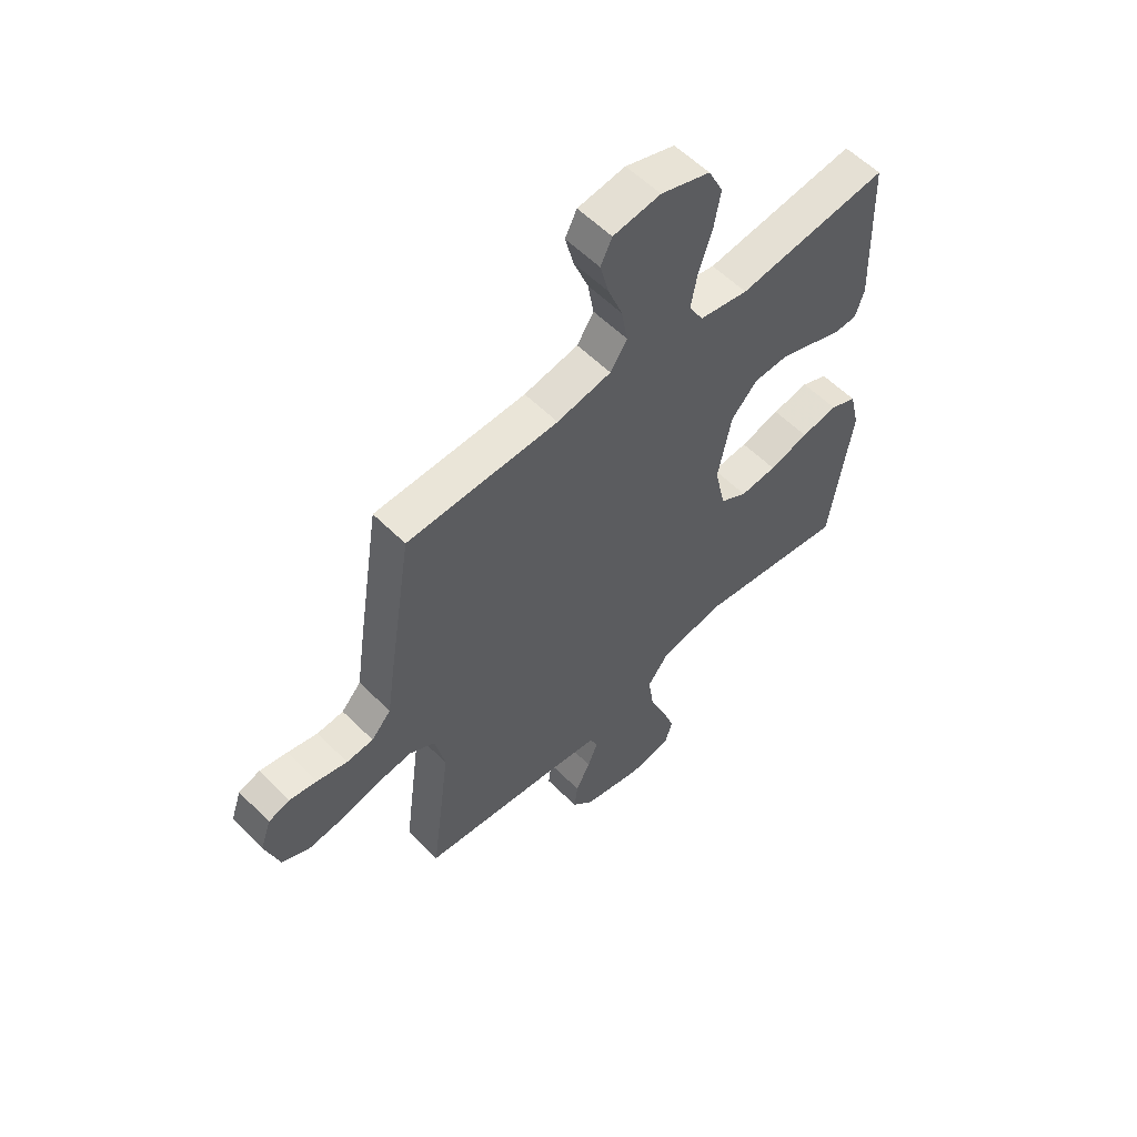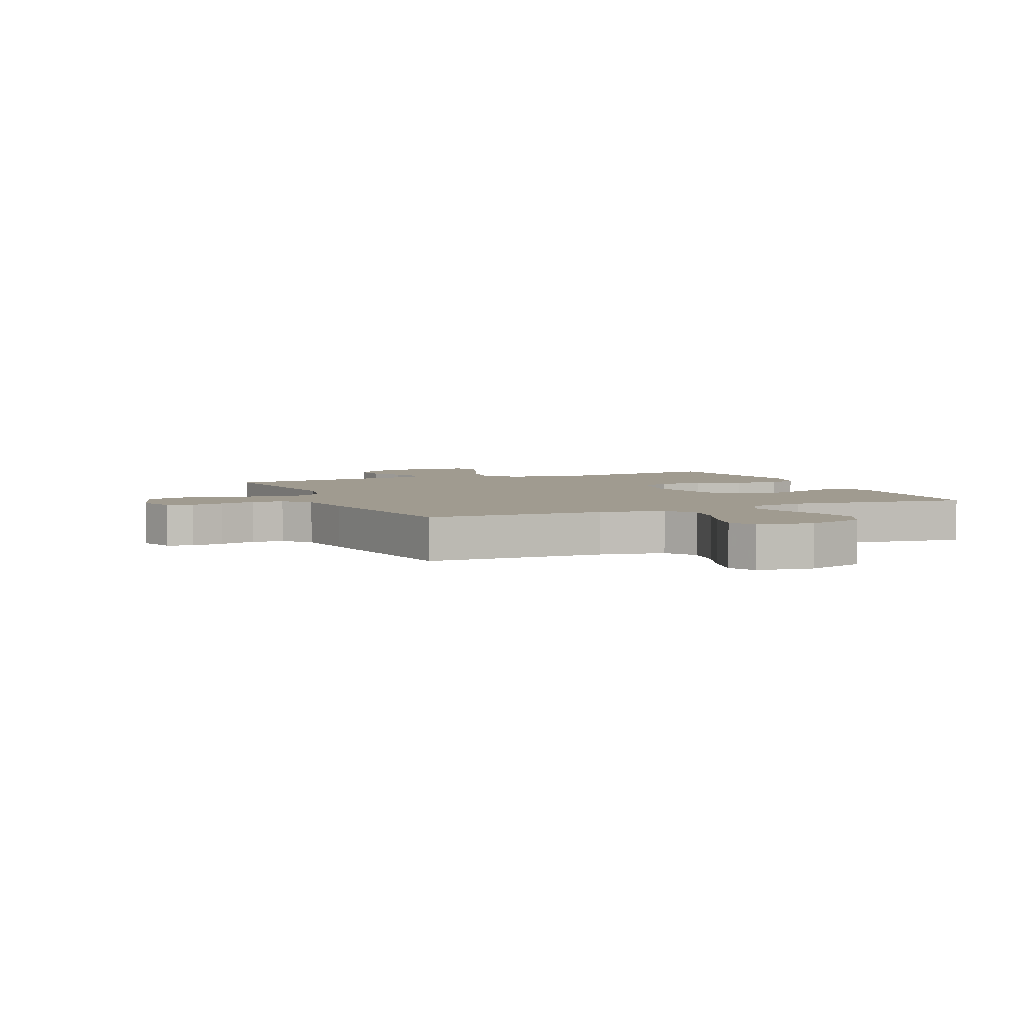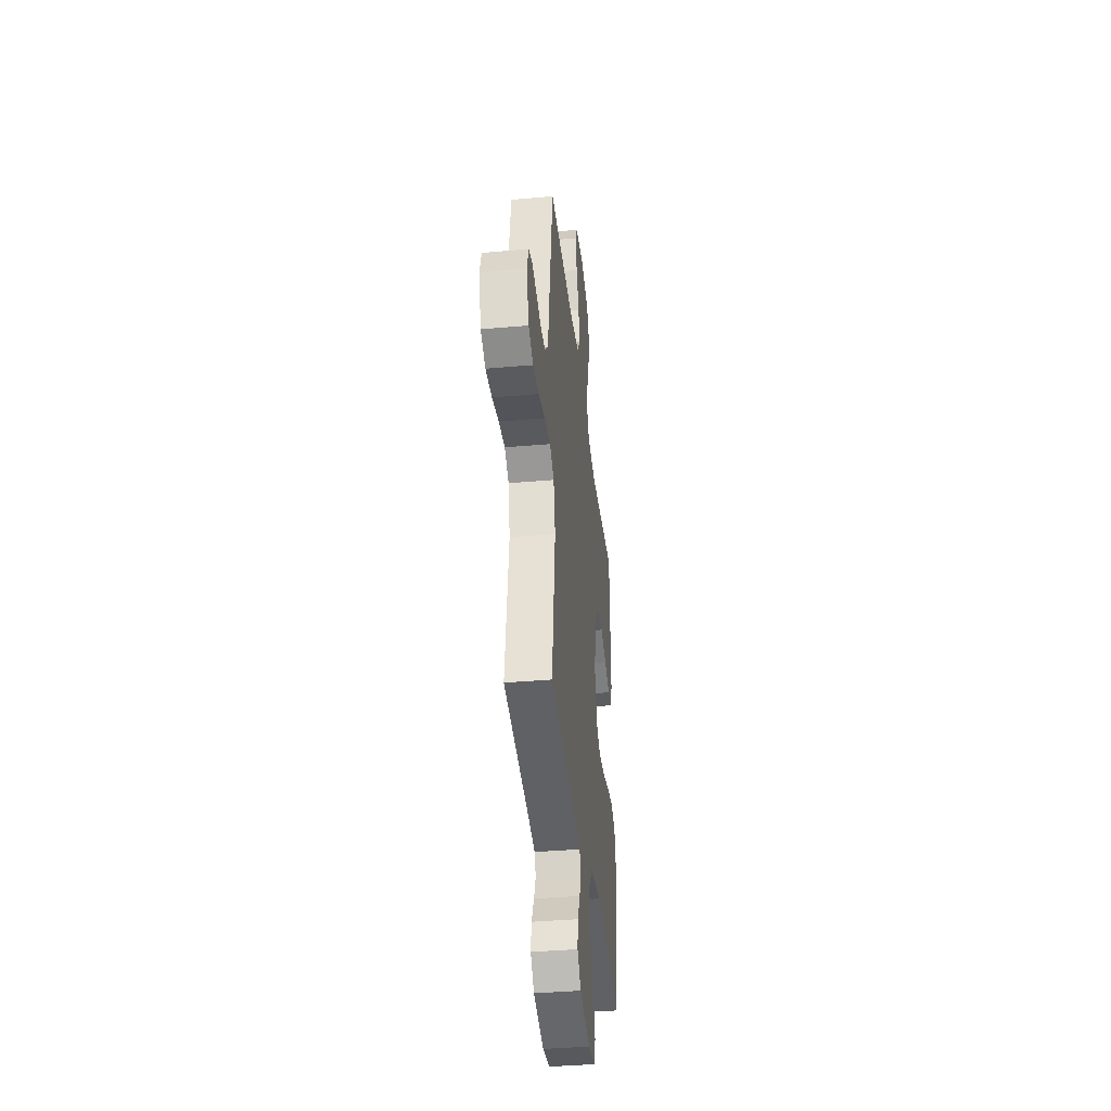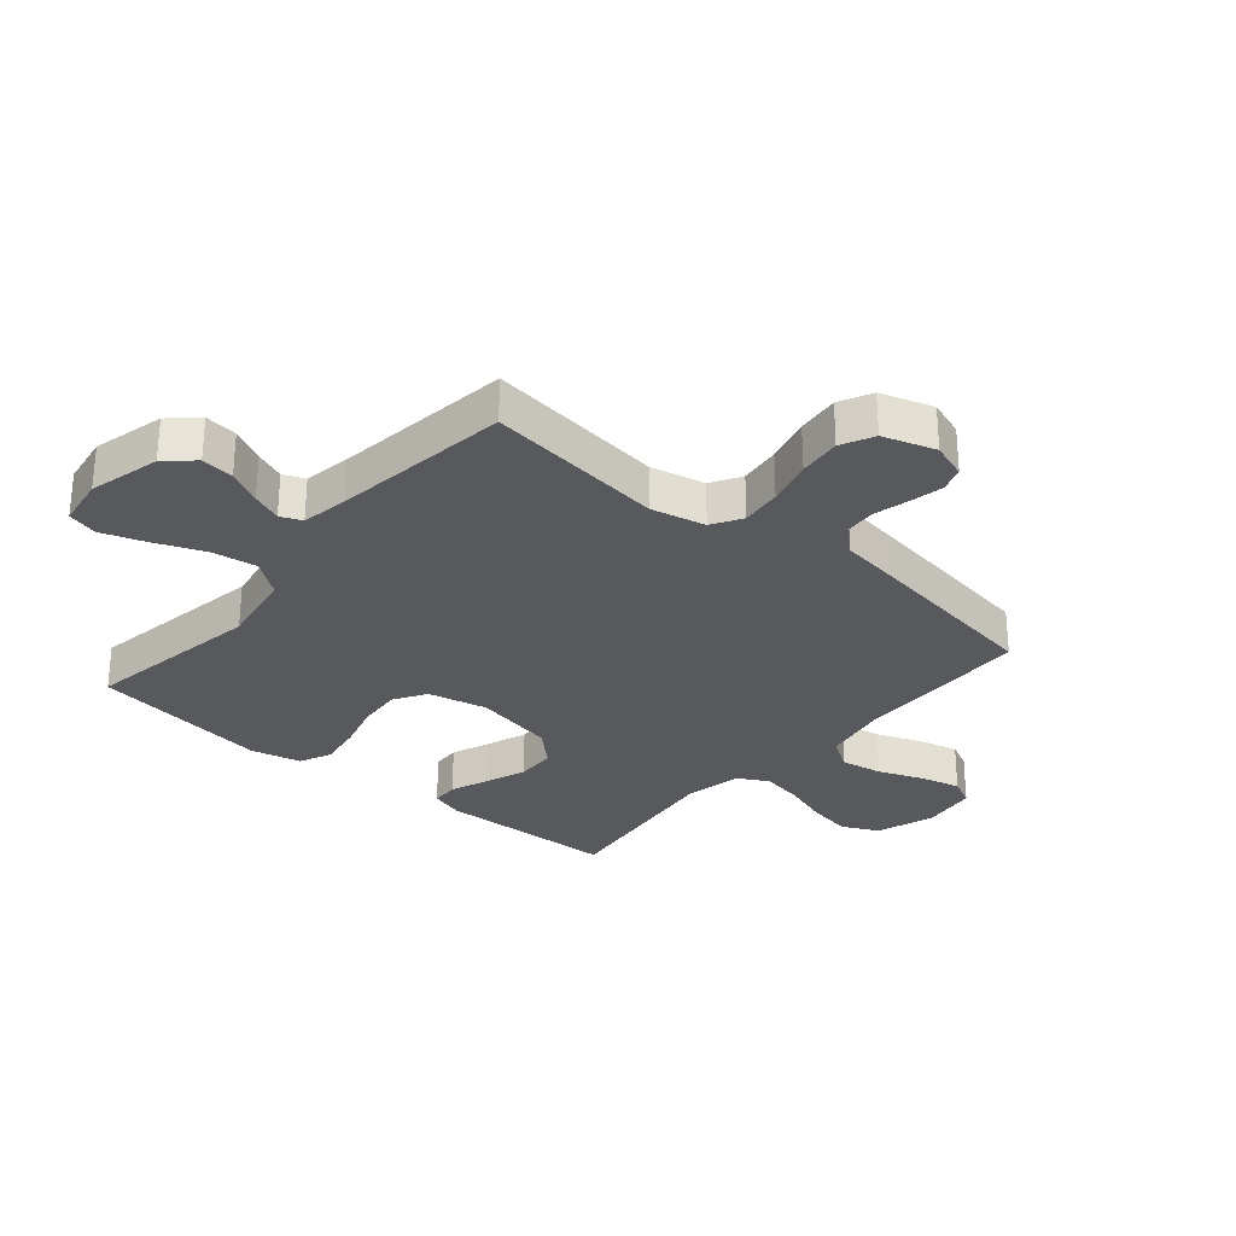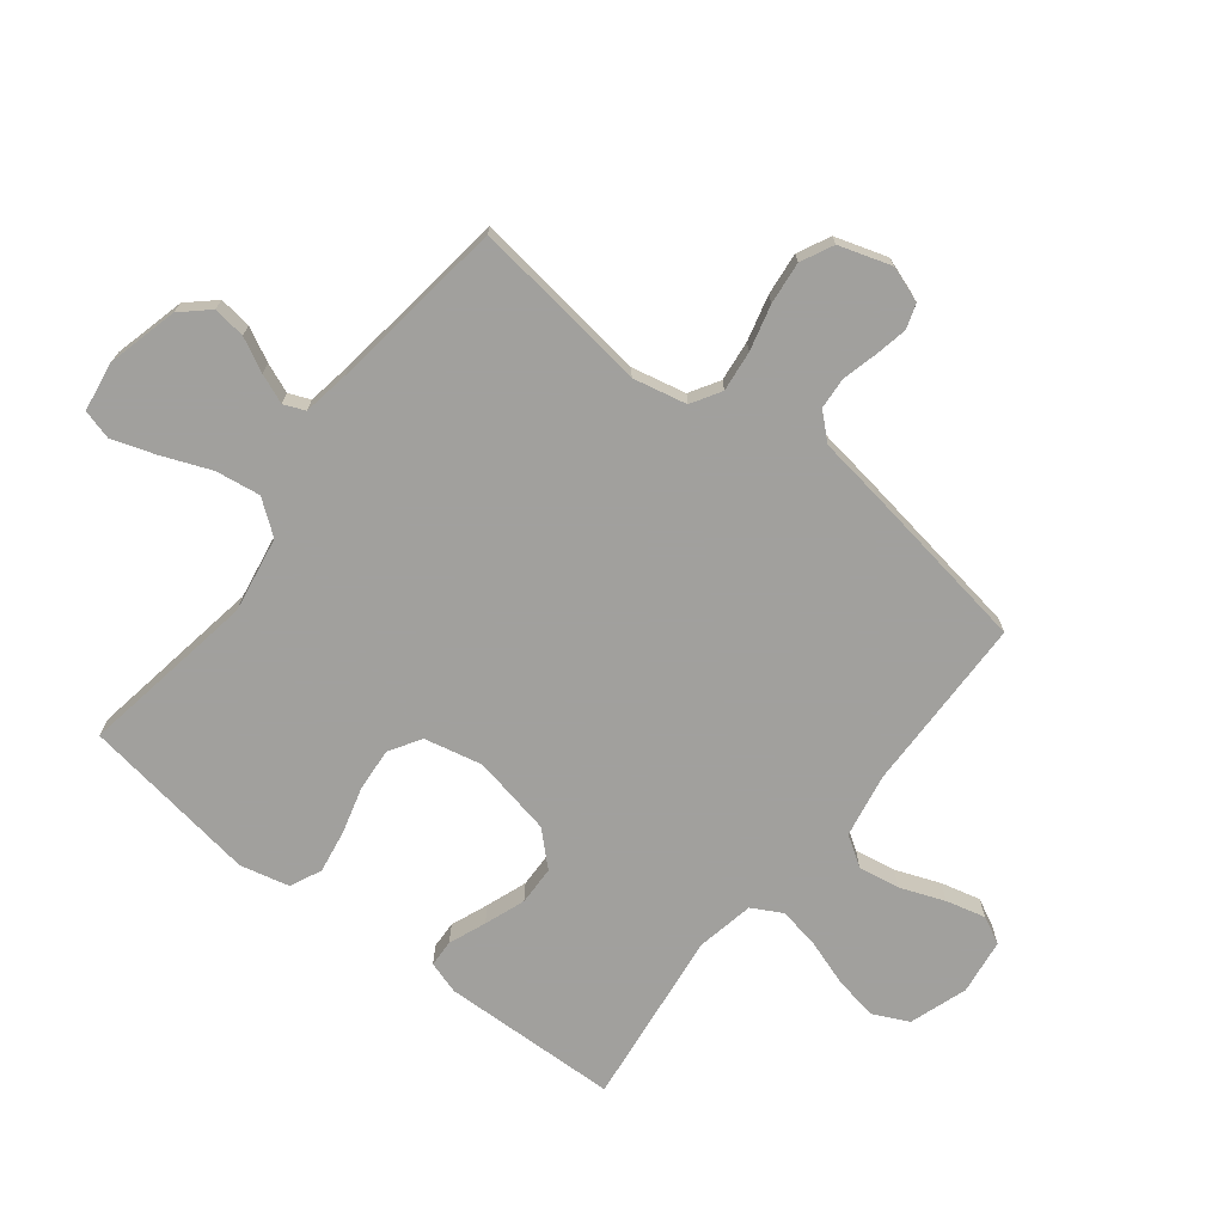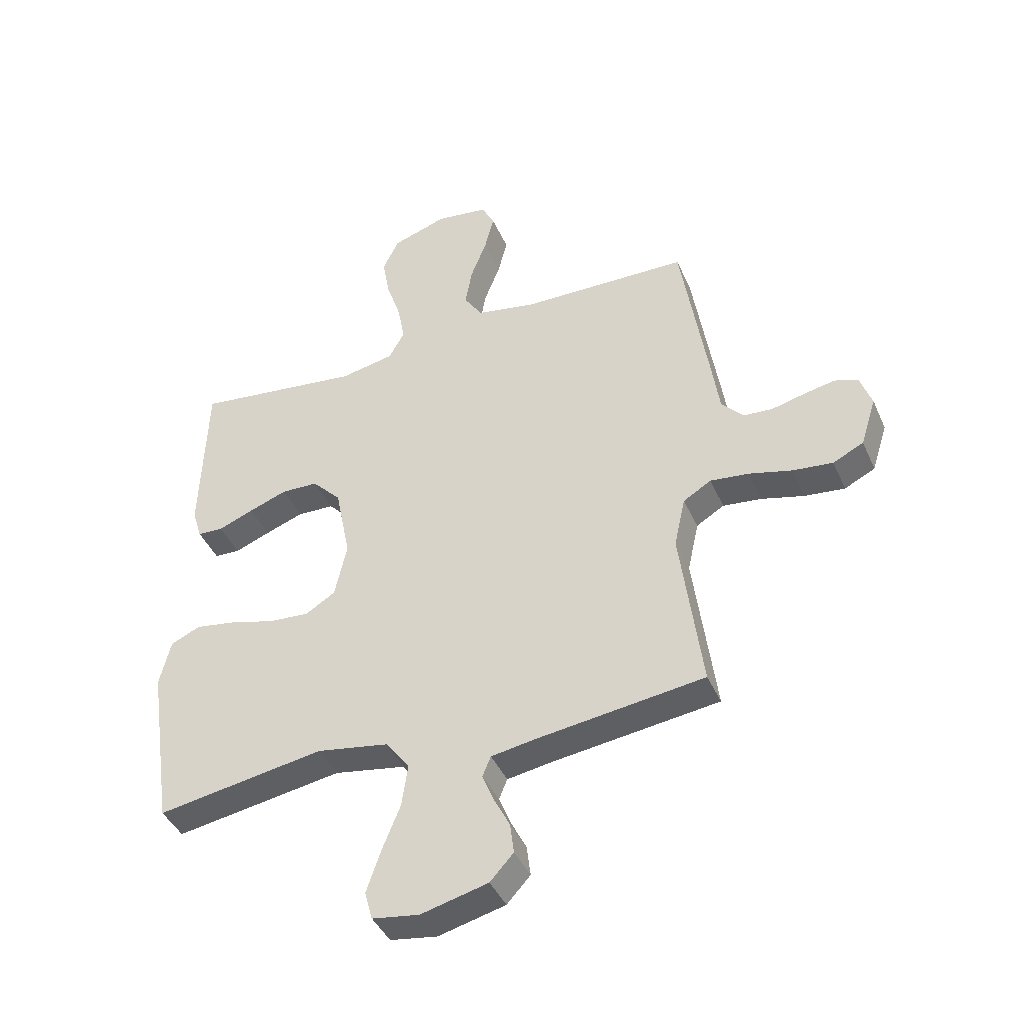
<metadata>
{"format":"obj","ext":"obj","renderer":"f3d","projection":"perspective","resolution":1024,"background":"white","views":[{"elev":57.2,"azim":-44.1,"up":"+Z"},{"elev":4.2,"azim":-23.4,"up":"+Y"},{"elev":-38.4,"azim":-83.6,"up":"+Z"},{"elev":-29.1,"azim":-130.3,"up":"+Y"},{"elev":-71.7,"azim":-128.1,"up":"+Y"},{"elev":-42.0,"azim":-157.4,"up":"+Z"}]}
</metadata>
<code>
v 0.5 0.07 -0.5
v 0.2 0.07 -0.451
v 0.072 0.07 -0.473
v 0.029 0.07 -0.53
v 0.04 0.07 -0.606
v 0.073 0.07 -0.688
v 0.098 0.07 -0.762
v 0.084 0.07 -0.813
v 0 0.07 -0.826
v -0.12 0.07 -0.796
v -0.162 0.07 -0.75
v -0.155 0.07 -0.695
v -0.126 0.07 -0.638
v -0.106 0.07 -0.588
v -0.121 0.07 -0.552
v -0.2 0.07 -0.539
v -0.5 0.07 -0.5
v -0.461 0.07 -0.2
v -0.481 0.07 -0.109
v -0.531 0.07 -0.079
v -0.6 0.07 -0.087
v -0.677 0.07 -0.107
v -0.749 0.07 -0.115
v -0.804 0.07 -0.088
v -0.832 0.07 0
v -0.811 0.07 0.061
v -0.769 0.07 0.075
v -0.714 0.07 0.064
v -0.654 0.07 0.049
v -0.601 0.07 0.053
v -0.562 0.07 0.096
v -0.547 0.07 0.2
v -0.5 0.07 0.5
v -0.2 0.07 0.506
v -0.092 0.07 0.526
v -0.059 0.07 0.577
v -0.071 0.07 0.647
v -0.1 0.07 0.722
v -0.117 0.07 0.789
v -0.094 0.07 0.835
v 0 0.07 0.848
v 0.098 0.07 0.815
v 0.127 0.07 0.755
v 0.114 0.07 0.681
v 0.088 0.07 0.603
v 0.075 0.07 0.533
v 0.103 0.07 0.482
v 0.2 0.07 0.463
v 0.5 0.07 0.5
v 0.51 0.07 0.2
v 0.493 0.07 0.145
v 0.447 0.07 0.143
v 0.384 0.07 0.168
v 0.315 0.07 0.193
v 0.249 0.07 0.191
v 0.197 0.07 0.136
v 0.17 0.07 0
v 0.192 0.07 -0.099
v 0.246 0.07 -0.132
v 0.319 0.07 -0.126
v 0.398 0.07 -0.104
v 0.471 0.07 -0.092
v 0.524 0.07 -0.116
v 0.544 0.07 -0.2
v 0.5 0 -0.5
v 0.2 0 -0.451
v 0.072 0 -0.473
v 0.029 0 -0.53
v 0.04 0 -0.606
v 0.073 0 -0.688
v 0.098 0 -0.762
v 0.084 0 -0.813
v 0 0 -0.826
v -0.12 0 -0.796
v -0.162 0 -0.75
v -0.155 0 -0.695
v -0.126 0 -0.638
v -0.106 0 -0.588
v -0.121 0 -0.552
v -0.2 0 -0.539
v -0.5 0 -0.5
v -0.461 0 -0.2
v -0.481 0 -0.109
v -0.531 0 -0.079
v -0.6 0 -0.087
v -0.677 0 -0.107
v -0.749 0 -0.115
v -0.804 0 -0.088
v -0.832 0 0
v -0.811 0 0.061
v -0.769 0 0.075
v -0.714 0 0.064
v -0.654 0 0.049
v -0.601 0 0.053
v -0.562 0 0.096
v -0.547 0 0.2
v -0.5 0 0.5
v -0.2 0 0.506
v -0.092 0 0.526
v -0.059 0 0.577
v -0.071 0 0.647
v -0.1 0 0.722
v -0.117 0 0.789
v -0.094 0 0.835
v 0 0 0.848
v 0.098 0 0.815
v 0.127 0 0.755
v 0.114 0 0.681
v 0.088 0 0.603
v 0.075 0 0.533
v 0.103 0 0.482
v 0.2 0 0.463
v 0.5 0 0.5
v 0.51 0 0.2
v 0.493 0 0.145
v 0.447 0 0.143
v 0.384 0 0.168
v 0.315 0 0.193
v 0.249 0 0.191
v 0.197 0 0.136
v 0.17 0 0
v 0.192 0 -0.099
v 0.246 0 -0.132
v 0.319 0 -0.126
v 0.398 0 -0.104
v 0.471 0 -0.092
v 0.524 0 -0.116
v 0.544 0 -0.2
f 63 64 1 2
f 60 61 62 63
f 59 60 63 2
f 58 59 2 3
f 57 58 3 4
f 56 57 4
f 50 51 52 53
f 48 49 50 53
f 47 48 53 54
f 42 43 44 45
f 42 45 46
f 41 42 46
f 40 41 46
f 37 38 39 40
f 36 37 40 46
f 35 36 46 47
f 31 32 33 34
f 31 34 35 47
f 26 27 28 29
f 24 25 26 29
f 24 29 30
f 21 22 23 24
f 20 21 24 30
f 19 20 30 31
f 16 17 18
f 15 16 18 19
f 10 11 12 13
f 10 13 14
f 9 10 14
f 8 9 14 15
f 5 6 7 8
f 47 54 55
f 47 55 56
f 15 19 31 47
f 15 47 56 4
f 5 8 15
f 4 5 15
f 66 65 128 127
f 127 126 125 124
f 66 127 124 123
f 67 66 123 122
f 68 67 122 121
f 68 121 120
f 117 116 115 114
f 117 114 113 112
f 118 117 112 111
f 109 108 107 106
f 110 109 106
f 110 106 105
f 110 105 104
f 104 103 102 101
f 110 104 101 100
f 111 110 100 99
f 98 97 96 95
f 111 99 98 95
f 93 92 91 90
f 93 90 89 88
f 94 93 88
f 88 87 86 85
f 94 88 85 84
f 95 94 84 83
f 82 81 80
f 83 82 80 79
f 77 76 75 74
f 78 77 74
f 78 74 73
f 79 78 73 72
f 72 71 70 69
f 119 118 111
f 120 119 111
f 111 95 83 79
f 68 120 111 79
f 79 72 69
f 79 69 68
f 1 65 66 2
f 2 66 67 3
f 3 67 68 4
f 4 68 69 5
f 5 69 70 6
f 6 70 71 7
f 7 71 72 8
f 8 72 73 9
f 9 73 74 10
f 10 74 75 11
f 11 75 76 12
f 12 76 77 13
f 13 77 78 14
f 14 78 79 15
f 15 79 80 16
f 16 80 81 17
f 17 81 82 18
f 18 82 83 19
f 19 83 84 20
f 20 84 85 21
f 21 85 86 22
f 22 86 87 23
f 23 87 88 24
f 24 88 89 25
f 25 89 90 26
f 26 90 91 27
f 27 91 92 28
f 28 92 93 29
f 29 93 94 30
f 30 94 95 31
f 31 95 96 32
f 32 96 97 33
f 33 97 98 34
f 34 98 99 35
f 35 99 100 36
f 36 100 101 37
f 37 101 102 38
f 38 102 103 39
f 39 103 104 40
f 40 104 105 41
f 41 105 106 42
f 42 106 107 43
f 43 107 108 44
f 44 108 109 45
f 45 109 110 46
f 46 110 111 47
f 47 111 112 48
f 48 112 113 49
f 49 113 114 50
f 50 114 115 51
f 51 115 116 52
f 52 116 117 53
f 53 117 118 54
f 54 118 119 55
f 55 119 120 56
f 56 120 121 57
f 57 121 122 58
f 58 122 123 59
f 59 123 124 60
f 60 124 125 61
f 61 125 126 62
f 62 126 127 63
f 63 127 128 64
f 64 128 65 1

</code>
